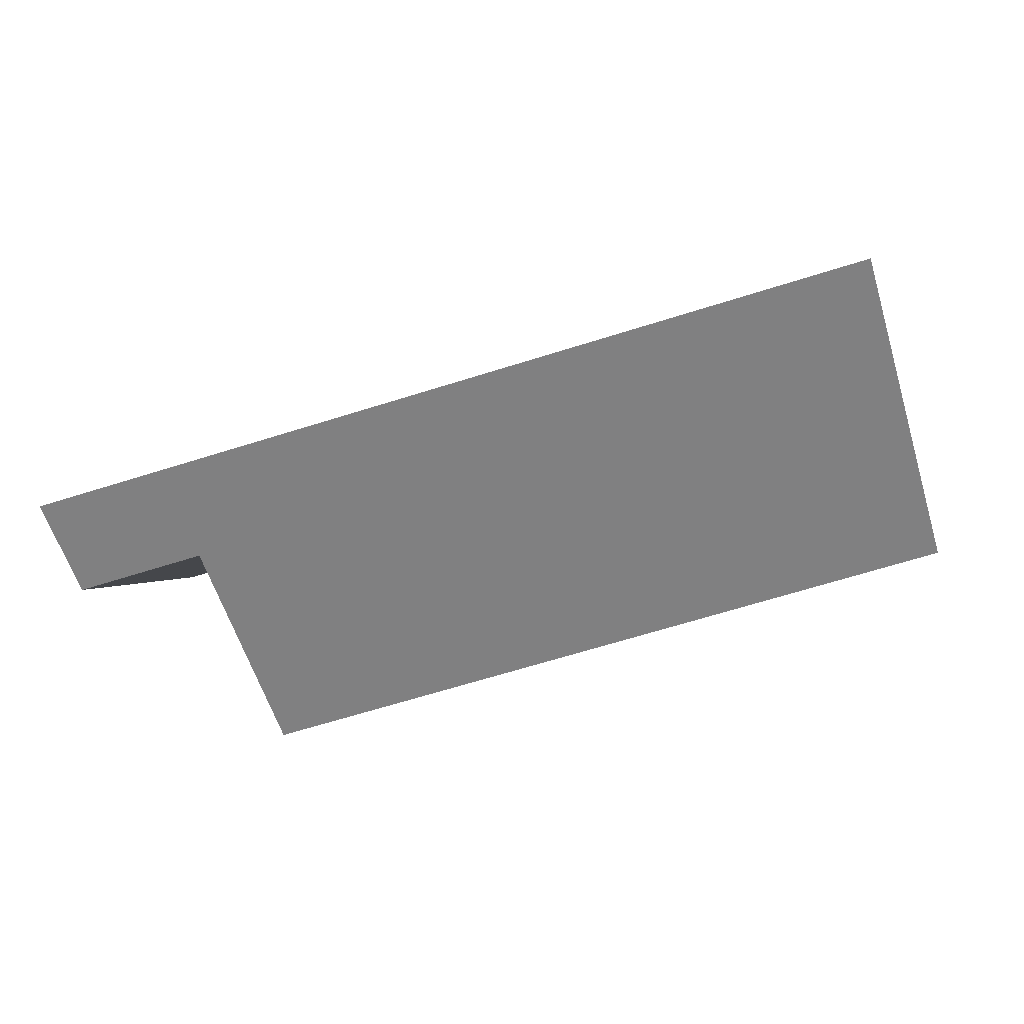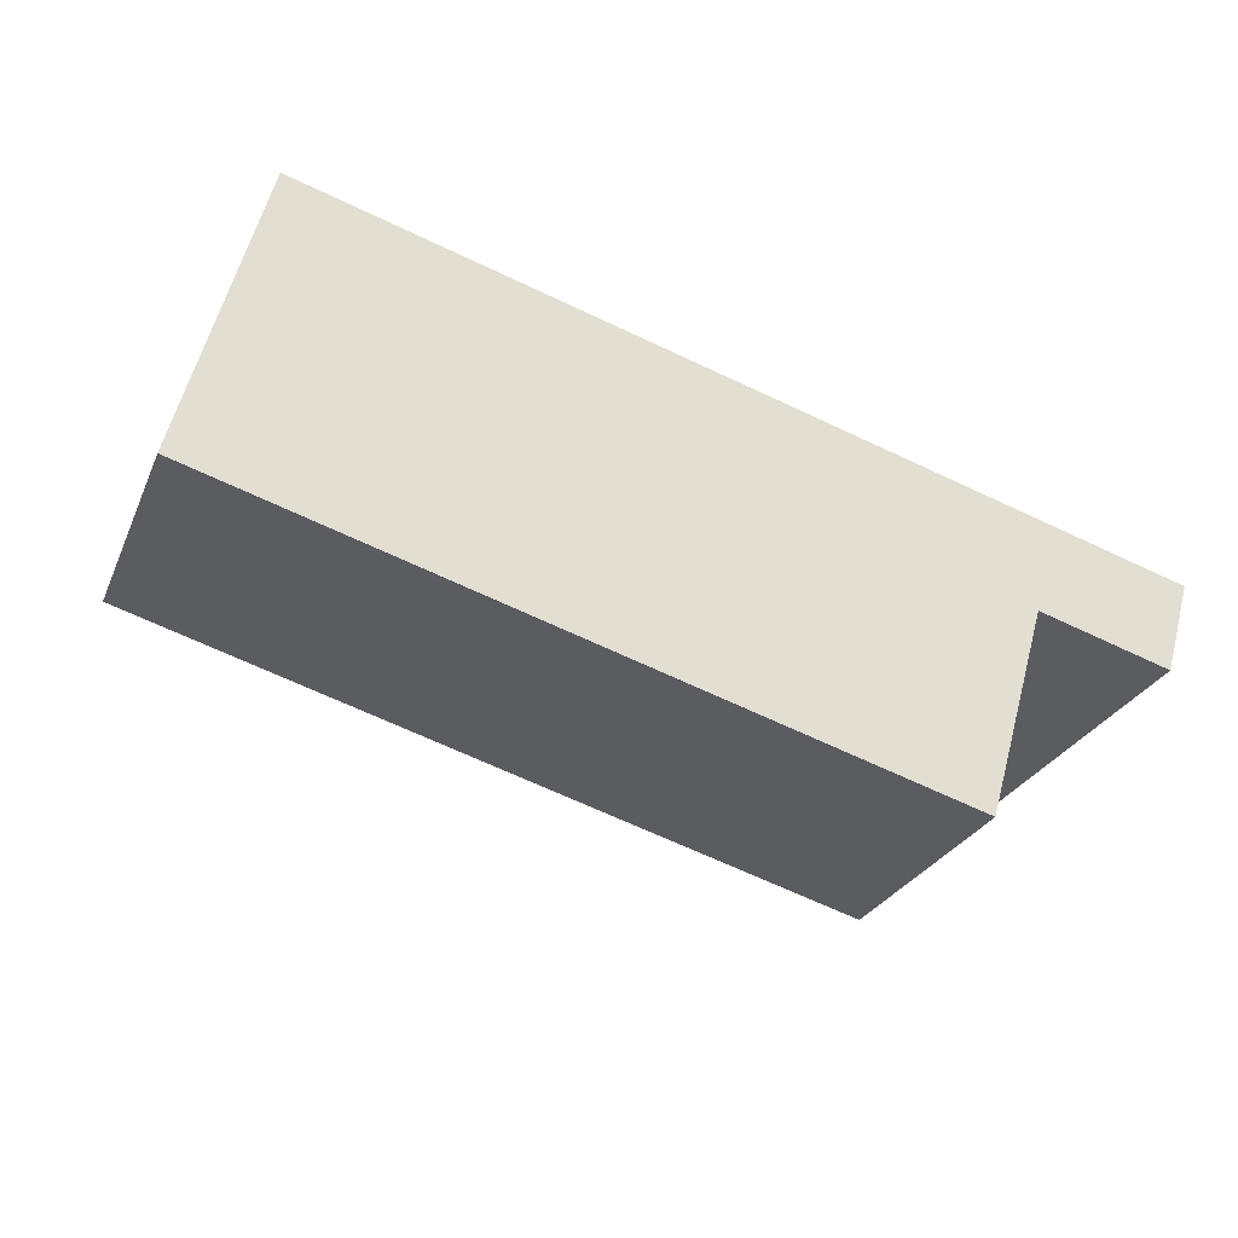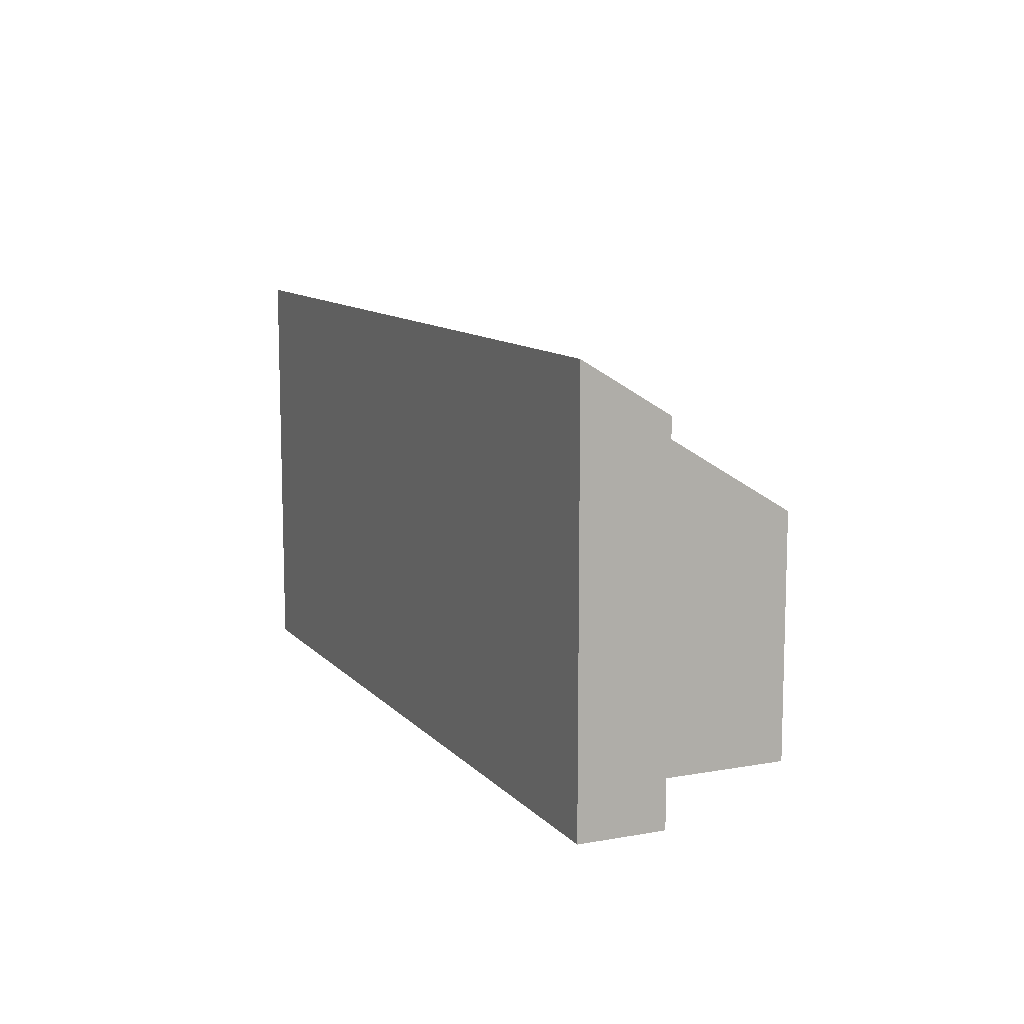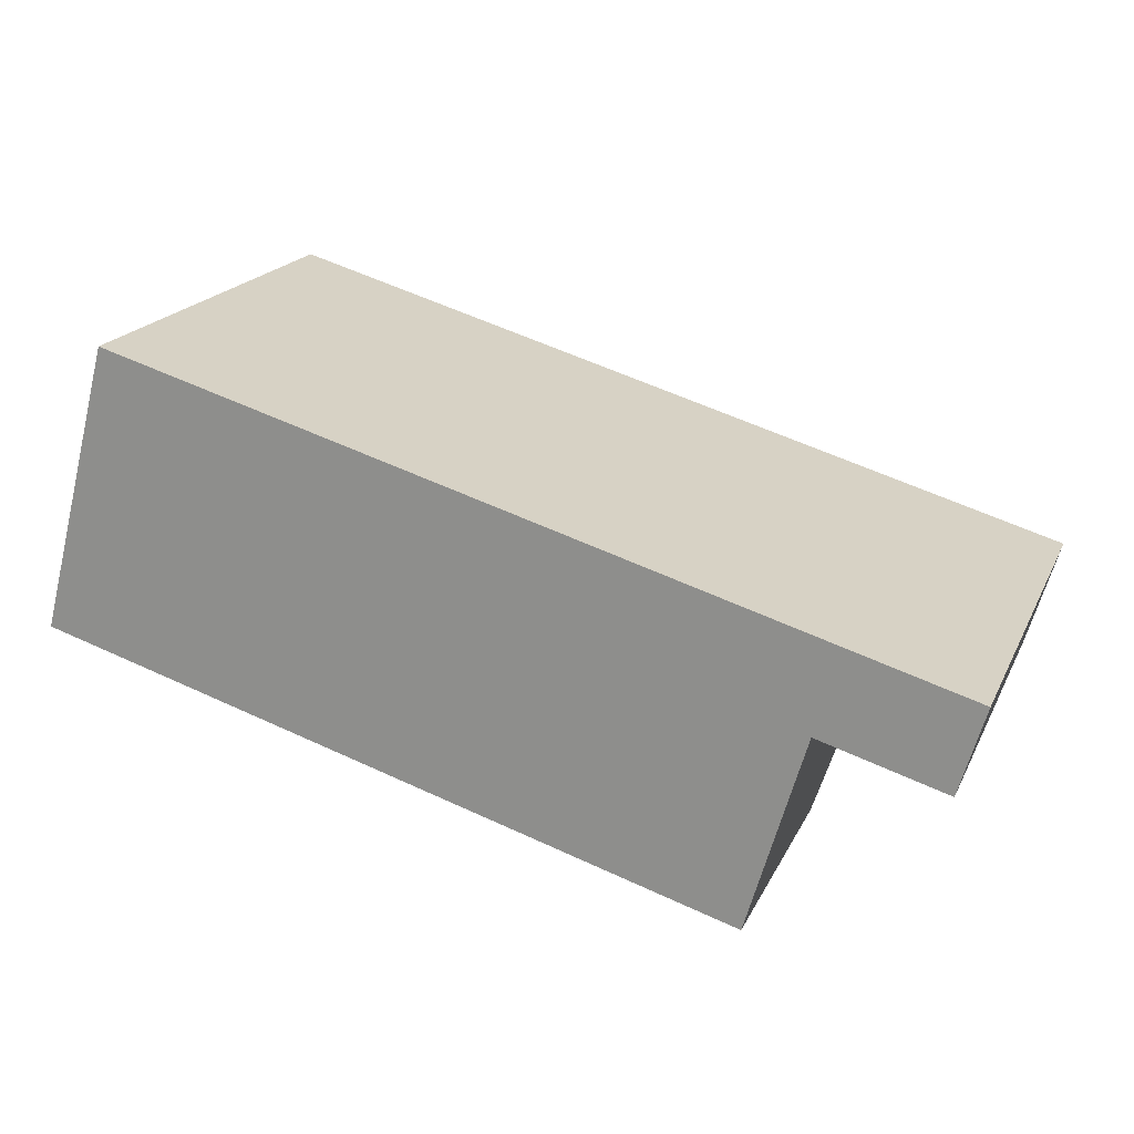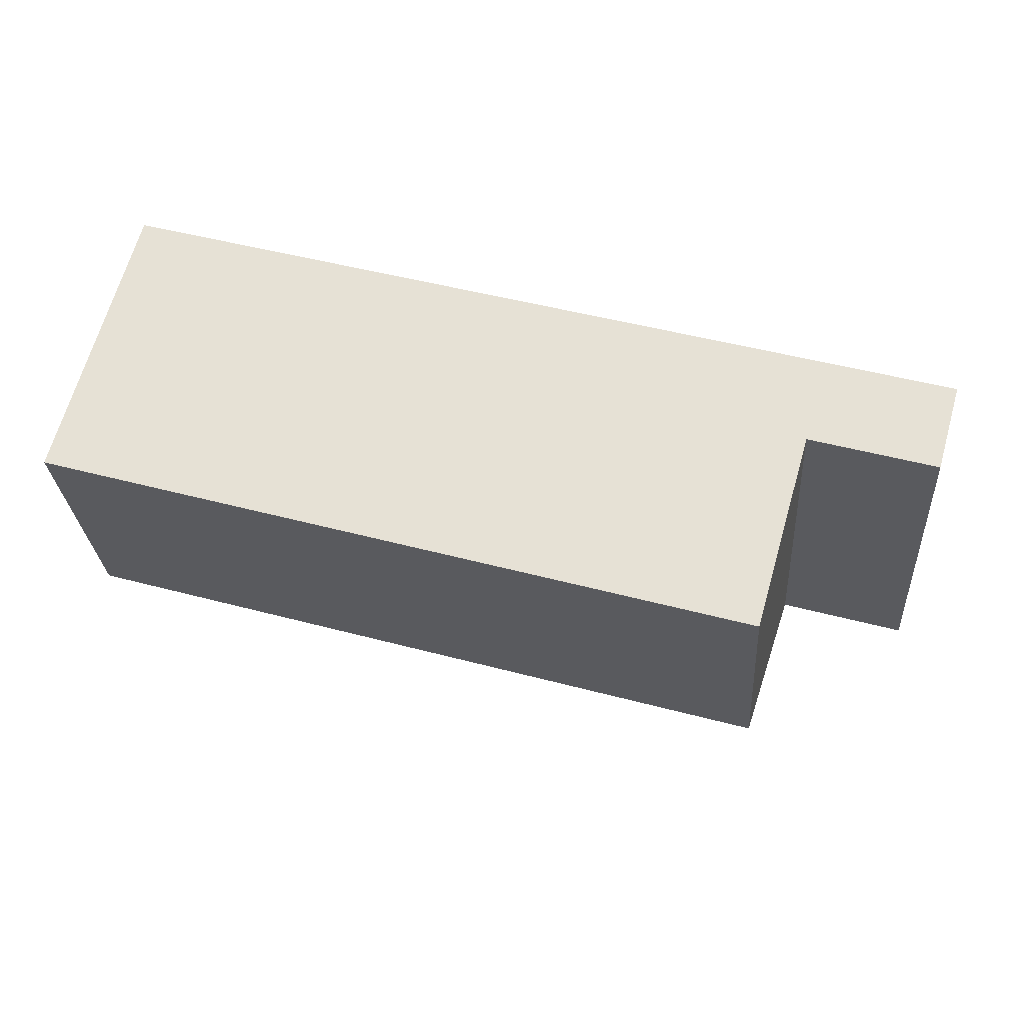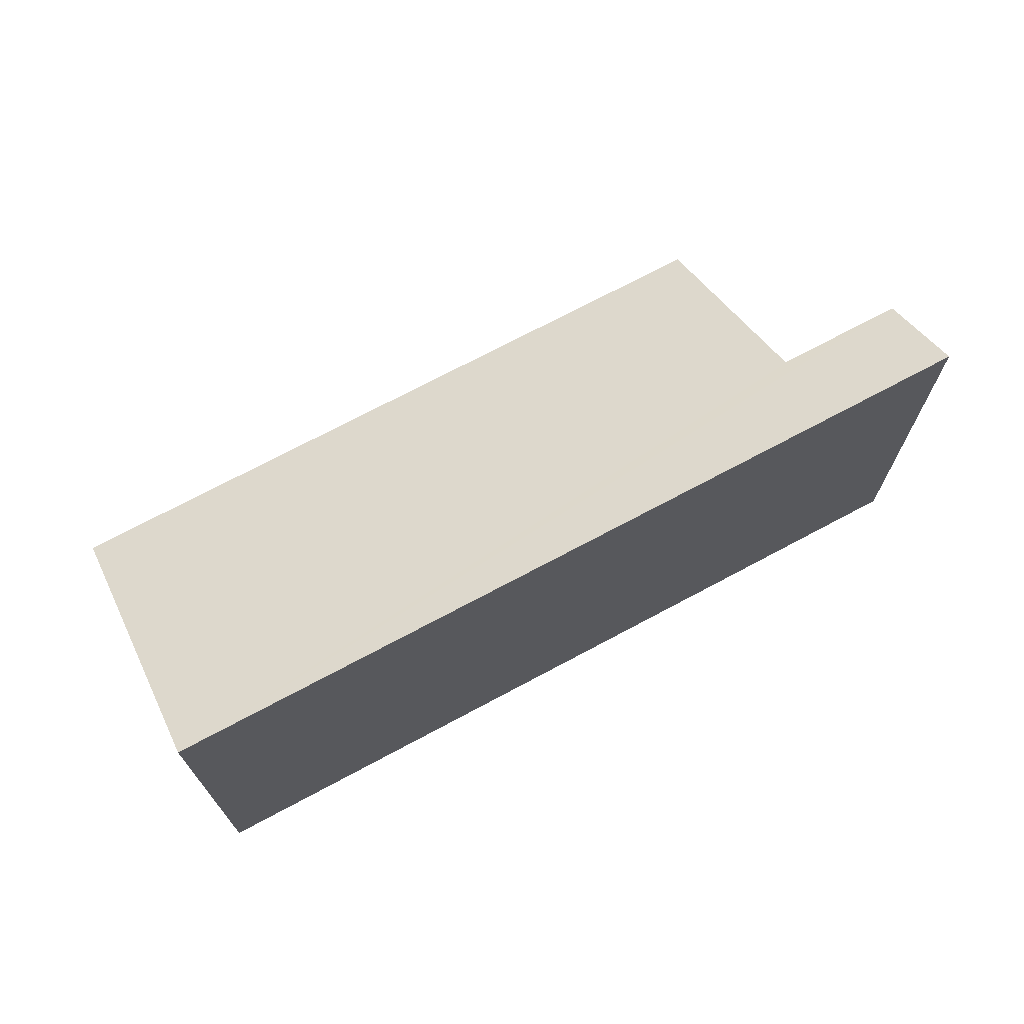
<metadata>
{"format":"obj","ext":"obj","renderer":"f3d","projection":"perspective","resolution":1024,"background":"white","views":[{"elev":0.1,"azim":-172.1,"up":"+Z"},{"elev":-27.0,"azim":-19.9,"up":"+Z"},{"elev":10.8,"azim":81.8,"up":"+Y"},{"elev":19.8,"azim":19.8,"up":"+Z"},{"elev":-27.5,"azim":3.9,"up":"+Z"},{"elev":70.8,"azim":-12.3,"up":"+Y"}]}
</metadata>
<code>
v  1.431 8.22 5.336
v  13.08 4.871 -3.76
v  0 4.885 2.991e-16
v  14.14 7.202 -0.049
v  14.26 7.202 -0.081
v  16.5 7.2 -0.726
v  16.96 8.22 0.898
v  14.69 8.22 1.547
v  0 0 0
v  13.08 2.302e-16 -3.76
v  16.5 4.445e-17 -0.726
v  14.14 3e-18 -0.049
v  14.26 4.96e-18 -0.081
v  1.431 -3.267e-16 5.336
v  14.69 -9.473e-17 1.547
v  16.96 -5.499e-17 0.898
g defaultobject
f 1 2 3
f 2 1 4
f 4 1 5
f 5 1 6
f 6 1 7
f 7 1 8
f 2 9 3
f 9 2 10
f 11 5 6
f 5 11 4
f 4 11 12
f 12 11 13
f 3 14 1
f 14 3 9
f 14 8 1
f 8 14 15
f 8 15 7
f 7 15 16
f 16 6 7
f 6 16 11
f 12 2 4
f 2 12 10
f 15 11 16
f 11 15 14
f 11 14 13
f 13 14 12
f 12 14 9
f 12 9 10

</code>
